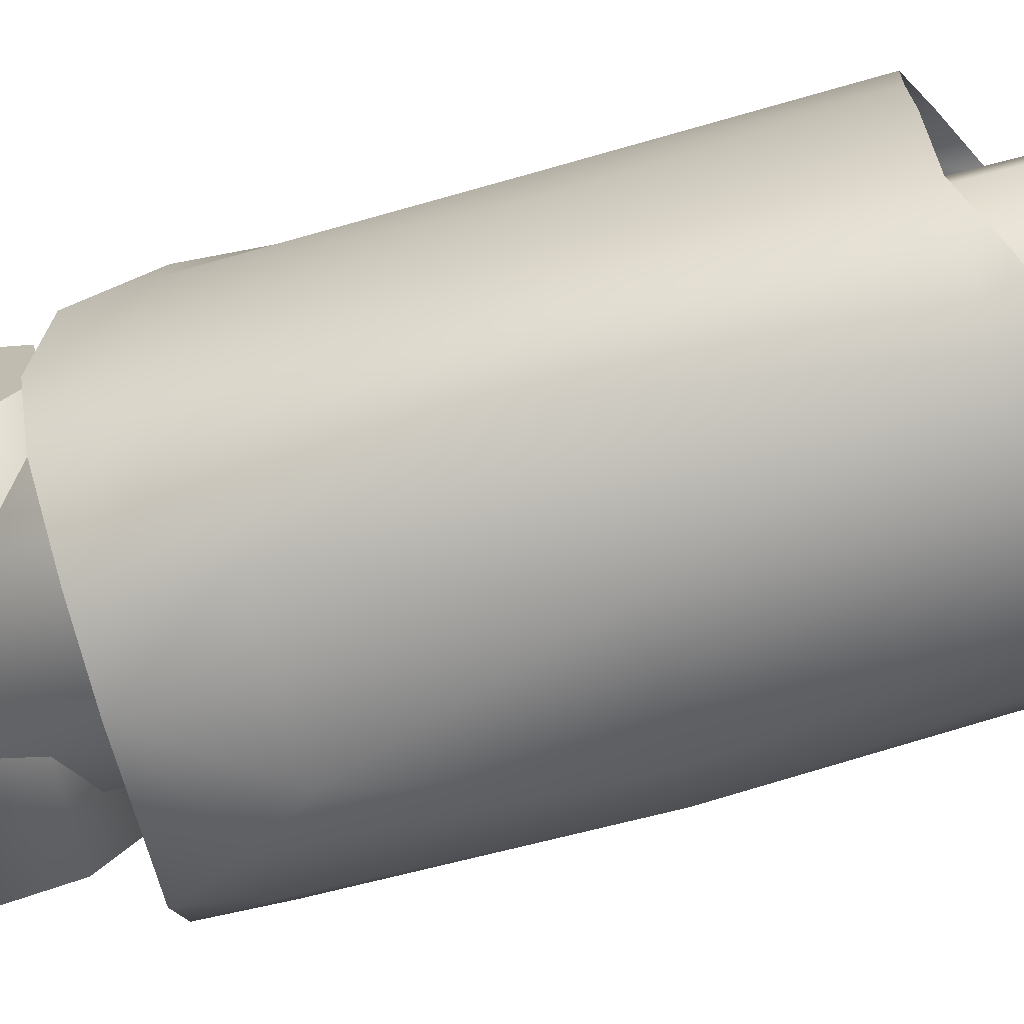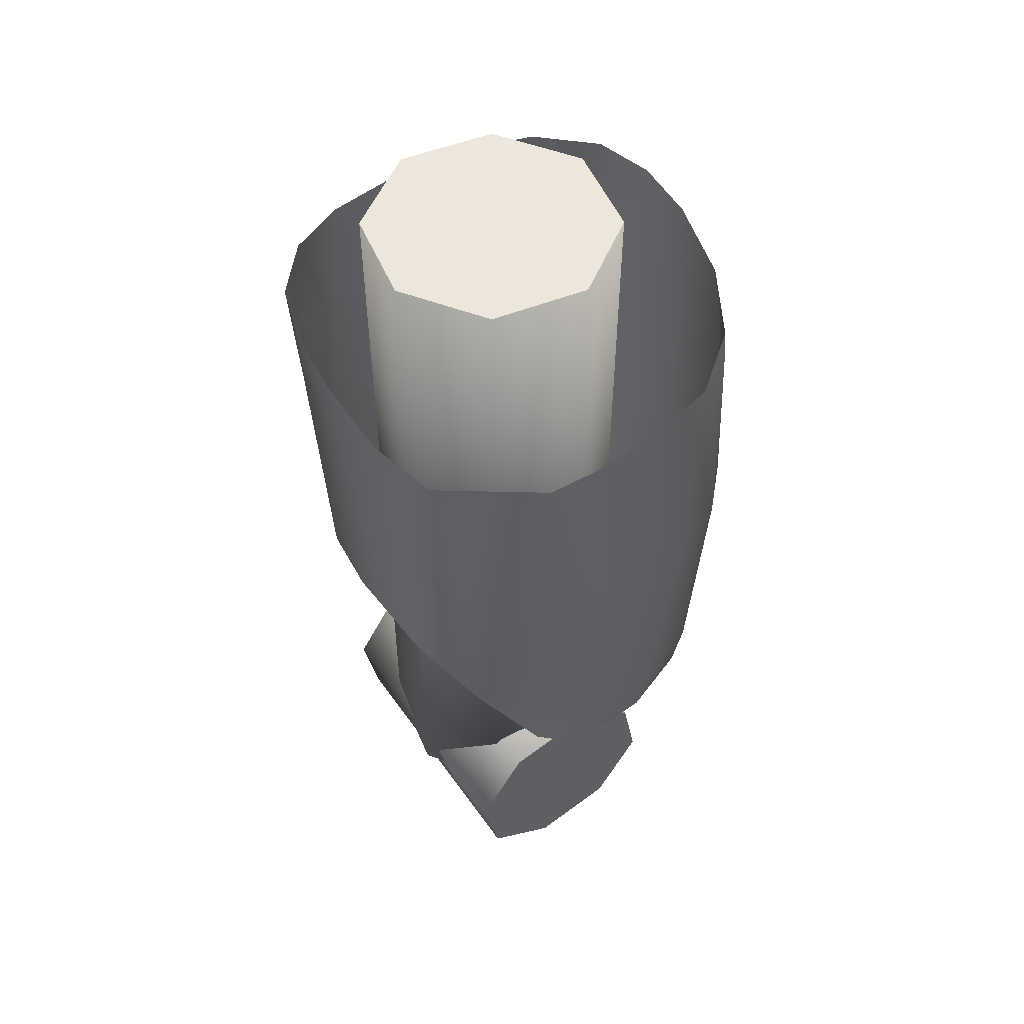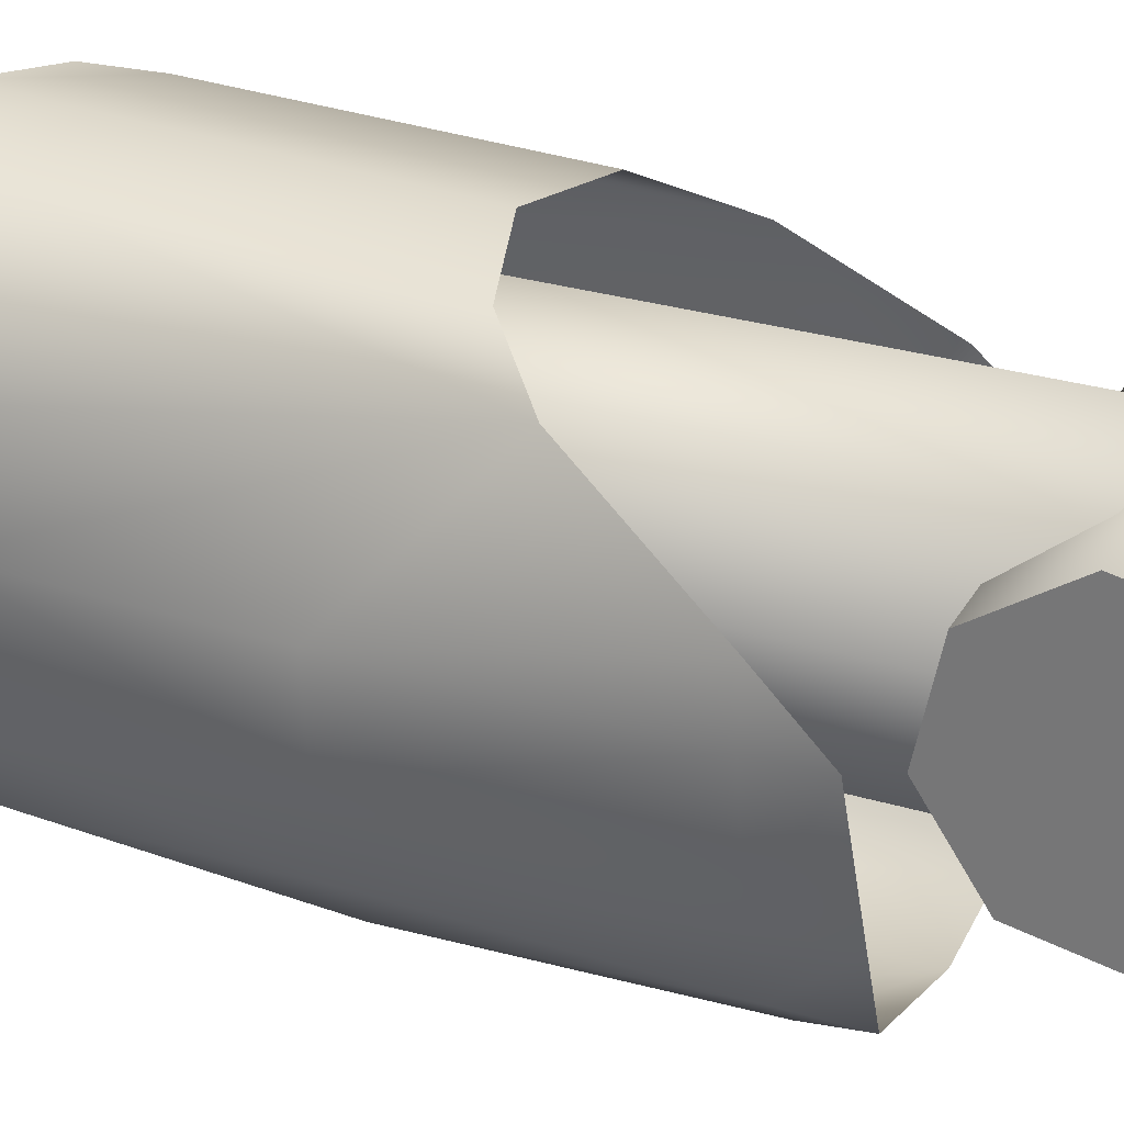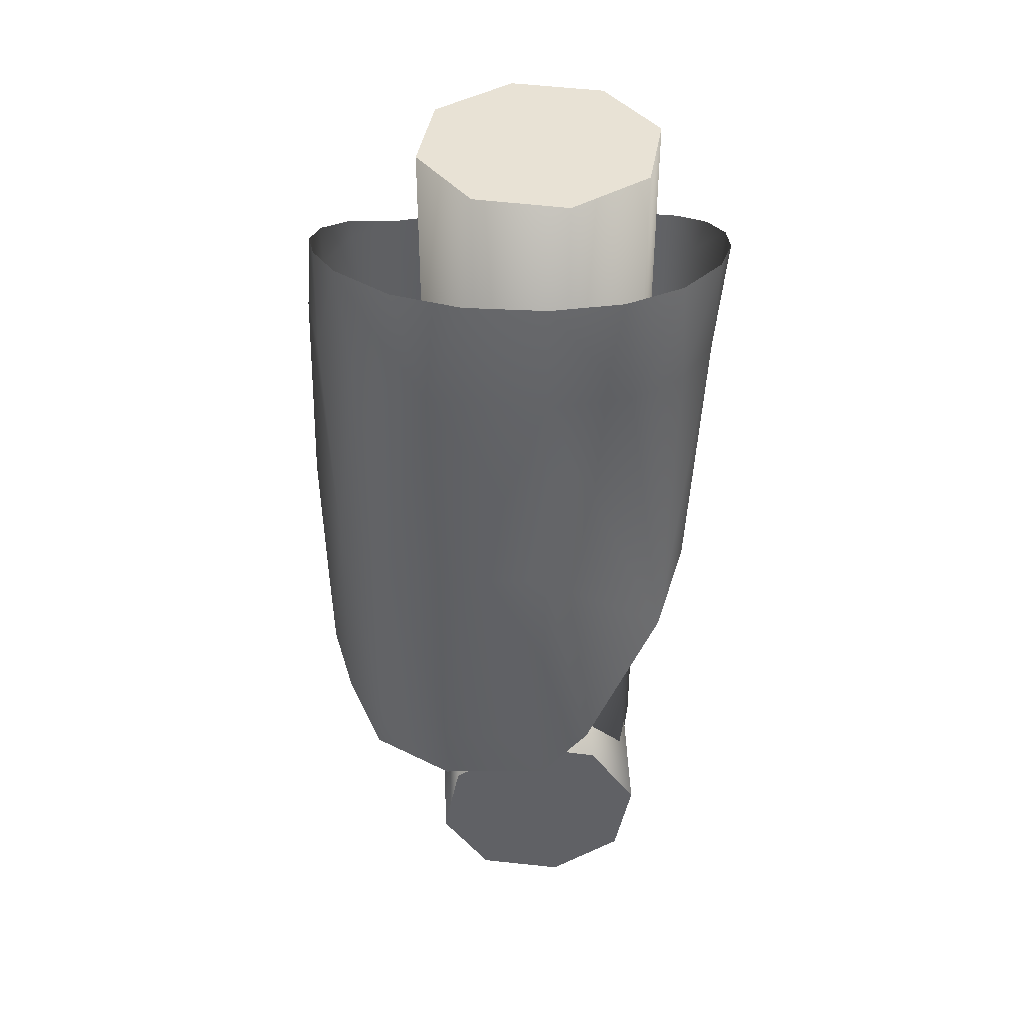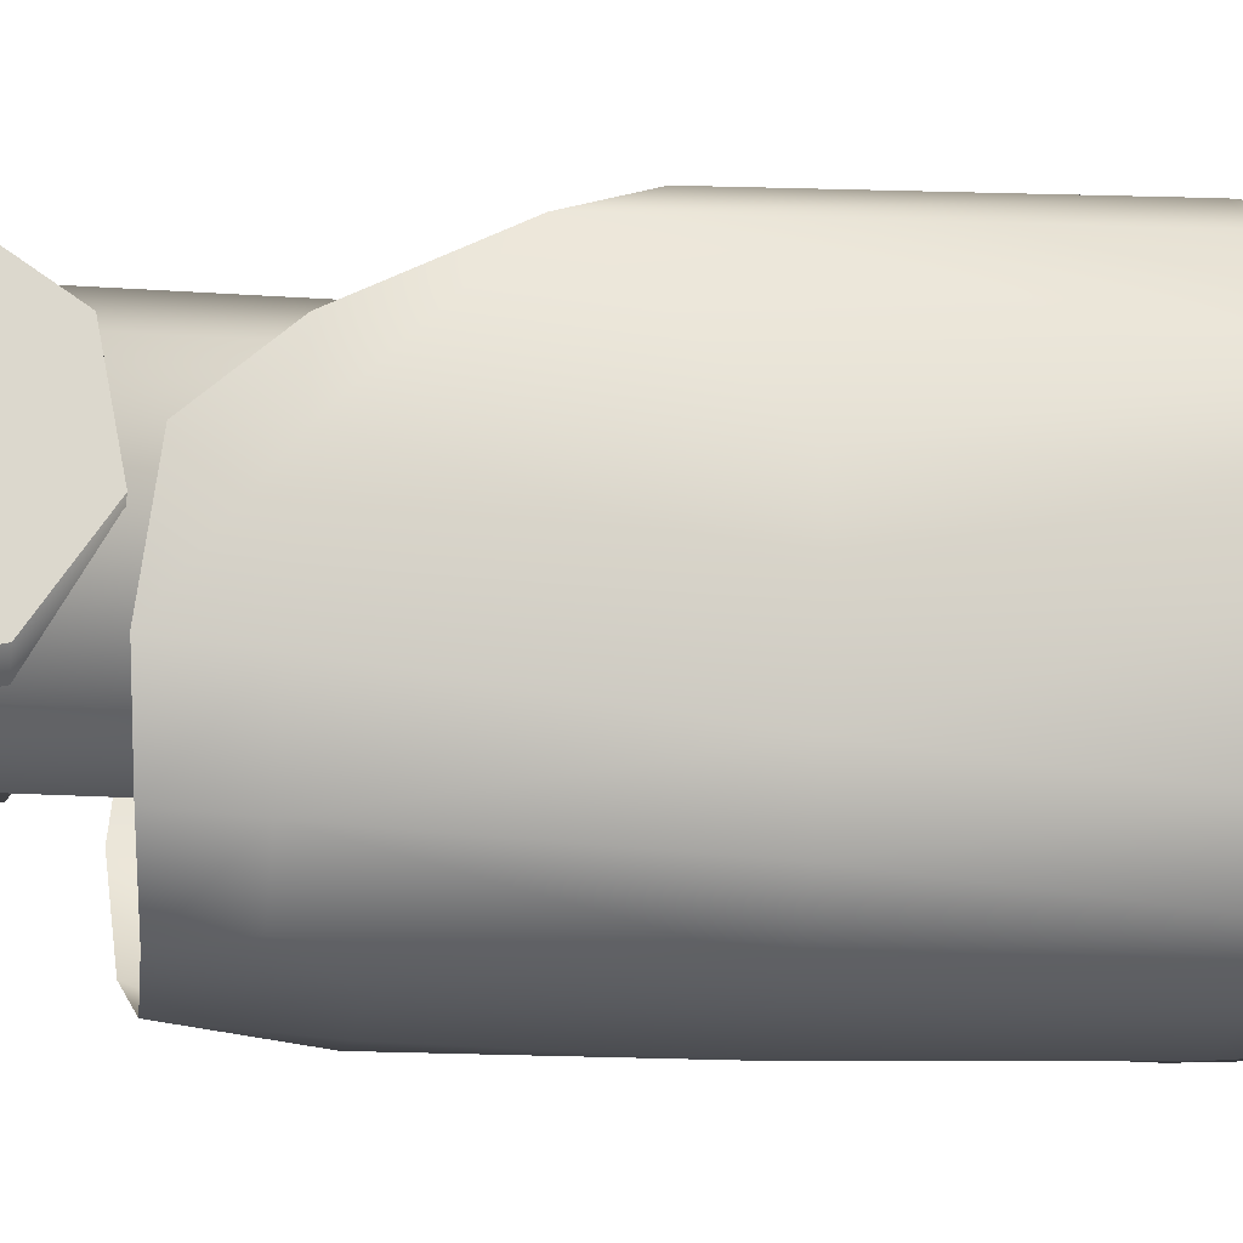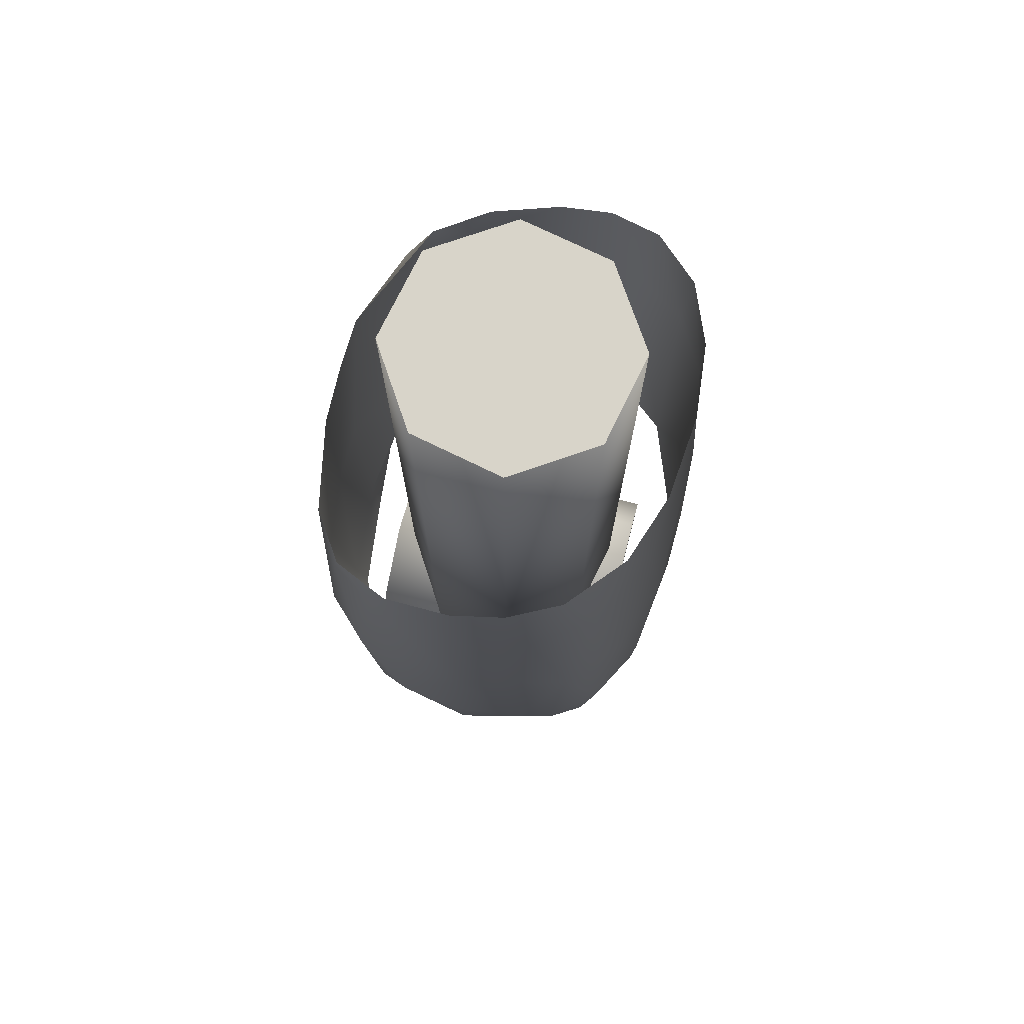
<metadata>
{"format":"obj","ext":"obj","renderer":"f3d","projection":"perspective","resolution":1024,"background":"white","views":[{"elev":-71.7,"azim":-75.3,"up":"+Y"},{"elev":52.5,"azim":-124.1,"up":"+Z"},{"elev":28.9,"azim":114.1,"up":"+Y"},{"elev":40.9,"azim":88.4,"up":"+Z"},{"elev":-16.9,"azim":-98.3,"up":"+Y"},{"elev":75.0,"azim":14.7,"up":"+Z"}]}
</metadata>
<code>
o l_thigh_mesh_l_upperleg
v -0.0385 0 -0.224
v -0.0385 0.02569 -0.2412
v -0.0385 0.01716 -0.1983
v -0.0385 -0.02569 -0.2068
v -0.0385 -0.0303 -0.23
v -0.0385 0.006027 -0.2543
v 0.0385 0 -0.224
v 0.0385 0.02569 -0.2412
v 0.0385 0.0303 -0.218
v 0.0385 -0.006027 -0.1937
v 0.0385 -0.02569 -0.2068
v 0.0385 -0.0303 -0.23
v 0.0385 -0.01716 -0.2497
v 0.0385 0.006027 -0.2543
v -0.0385 -0.01716 -0.2497
v -0.0385 -0.006027 -0.1937
v -0.0385 0.0303 -0.218
v 0.0385 0.01716 -0.1983
v 0 0 -0.224
v 0.01853 0.02773 -0.224
v -0.03271 -0.006506 -0.224
v -0.01853 -0.02773 -0.224
v 0.006506 -0.03271 -0.224
v 0.02773 -0.01853 -0.224
v 0.03271 0.006506 -0.224
v 0 0 -0
v -0.02773 0.01853 -0
v -0.03271 -0.006506 -0
v 0.006506 -0.03271 -0
v 0.02773 -0.01853 -0
v 0.03271 0.006506 -0
v -0.02773 0.01853 -0.224
v -0.006506 0.03271 -0.224
v 0.01853 0.02773 -0
v -0.01853 -0.02773 -0
v -0.006505 0.03271 -0
v -0.04932 0.0005 -0.1099
v -0.04765 0.01384 -0.05002
v -0.04811 0.000504 -0.05041
v -0.04024 0.03288 -0.1426
v -0.04815 0.000261 -0.1725
v -0.03946 0.03613 -0.05
v -0.04627 0.01563 -0.1725
v -0.02481 0.04654 -0.05
v 3e-06 0.05002 -0.05
v -0.02505 0.04378 -0.1249
v 0.02316 0.04639 -0.05
v 5e-06 0.04682 -0.1193
v 0.02272 0.04264 -0.1262
v 0.01376 0.05082 -0.02398
v -0.03336 0.04198 -0.04396
v -5e-06 0.05121 -0.02867
v -0.0187 0.04868 -0.03697
v 0.02715 0.04661 -0.02111
v 0.03765 0.03718 -0.05
v 0.03907 0.03564 -0.0202
v 0.04628 0.02299 -0.05
v 0.04979 0.0005 -0.05
v 0.0479 0.0005 -0.0206
v 0.04567 0.02013 -0.02041
v 0.03846 0.03494 -0.1402
v 0.05188 0.000628 -0.11
v -0.04681 0.0005 -0.1895
v 0.05308 0.000672 -0.175
v 0.05118 0.01381 -0.175
v 0.05249 0.000573 -0.1894
v -0.000908 -0.06529 -0.162
v 0.02791 -0.05836 -0.175
v -0 -0.06306 -0.189
v 0.01875 -0.06277 -0.162
v -0.01877 -0.06306 -0.162
v -0.01997 -0.05862 -0.1897
v -0.0279 -0.05822 -0.175
v 0.0274 -0.05452 -0.02107
v -0.03921 -0.04647 -0.175
v -0.03723 -0.0448 -0.1916
v -0.04586 -0.02733 -0.175
v -0.04406 -0.02528 -0.1929
v -0 -0.06283 -0.02868
v 0.03118 -0.05779 -0.1086
v 0.03991 -0.03986 -0.0202
v -0.02986 -0.06073 -0.1095
v -0.04645 -0.03564 -0.1098
v -0.04906 -0.01587 -0.1089
v -0.04111 -0.04994 -0.1098
v 0.000621 -0.0661 -0.1089
v 0.03562 -0.05039 -0.05
v 0.04067 -0.0473 -0.175
v 0.04967 -0.02833 -0.175
v 0.03663 -0.05033 -0.1909
v 0.04885 -0.02891 -0.1928
v 0.04369 -0.04341 -0.1098
v 0.01406 -0.06077 -0.0239
v 0.04592 -0.03087 -0.05
v 0.04606 -0.02138 -0.02044
v -0.04759 -0.01564 -0.05013
v -0.04264 -0.03988 -0.05
v -0.03431 -0.05331 -0.05
v -0.02095 -0.0615 -0.05
v -0.03297 -0.05372 -0.04377
v 2e-06 -0.06452 -0.04999
v -0.01784 -0.06122 -0.03656
v 0.02081 -0.0608 -0.05
v 0.05064 -0.02116 -0.1104
f 7 8 9
f 7 10 11
f 7 13 14
f 19 22 21
f 19 33 20
f 26 27 28
f 26 29 30
f 19 32 33
f 19 21 32
f 19 24 23
f 19 25 24
f 26 30 31
f 26 35 29
f 26 34 36
f 19 20 25
f 26 31 34
f 7 11 12
f 7 18 10
f 7 14 8
f 26 36 27
f 7 12 13
f 7 9 18
f 26 28 35
f 1 2 6
f 1 6 15
f 1 17 2
f 1 15 5
f 19 23 22
f 1 4 16
f 1 16 3
f 1 3 17
f 1 5 4
f 24 30 29 23
f 38 37 39
f 40 37 38
f 41 37 40
f 38 42 40
f 43 41 40
f 85 83 75
f 61 55 57
f 49 47 61
f 61 47 55
f 45 48 46
f 44 45 46
f 49 48 47
f 50 45 52
f 50 47 45
f 51 44 42
f 52 45 44
f 53 52 44
f 51 53 44
f 51 42 38
f 54 55 47
f 50 54 47
f 56 57 55
f 54 56 55
f 59 58 57
f 60 59 57
f 56 60 57
f 42 44 40
f 45 47 48
f 102 101 79
f 75 77 76
f 77 78 76
f 81 74 87
f 95 81 94
f 74 103 87
f 84 37 41
f 83 77 75
f 83 84 77
f 82 71 86
f 74 93 103
f 93 79 103
f 90 88 68
f 91 89 88
f 90 91 88
f 80 86 70
f 104 89 64
f 92 88 89
f 66 64 89
f 81 87 94
f 94 92 104
f 102 100 99
f 82 75 73
f 103 79 101
f 94 87 92
f 95 94 58
f 84 41 77
f 77 41 78
f 91 66 89
f 82 86 99
f 44 46 40
f 61 62 65
f 65 62 64
f 61 58 62
f 61 57 58
f 43 63 41
f 62 58 104
f 87 103 80
f 25 31 30 24
f 23 29 35 22
f 22 35 28 21
f 33 36 34 20
f 58 94 104
f 20 34 31 25
f 32 27 36 33
f 21 28 27 32
f 96 84 83
f 97 83 85
f 97 96 83
f 71 82 73
f 98 97 85
f 4 11 10 16
f 6 14 13 15
f 65 64 66
f 71 69 67
f 3 18 9 17
f 2 8 14 6
f 15 13 12 5
f 100 98 99
f 16 10 18 3
f 80 70 68
f 73 75 72
f 102 99 101
f 87 80 92
f 82 99 98
f 86 71 67
f 5 12 11 4
f 17 9 8 2
f 64 62 104
f 95 58 59
f 96 39 84
f 39 37 84
f 104 92 89
f 69 70 67
f 72 69 71
f 75 76 72
f 80 68 88
f 86 101 99
f 92 80 88
f 82 85 75
f 71 73 72
f 103 101 80
f 41 63 78
f 86 67 70
f 86 80 101
f 98 85 82
f 69 68 70
f 69 90 68
f 100 97 98

</code>
